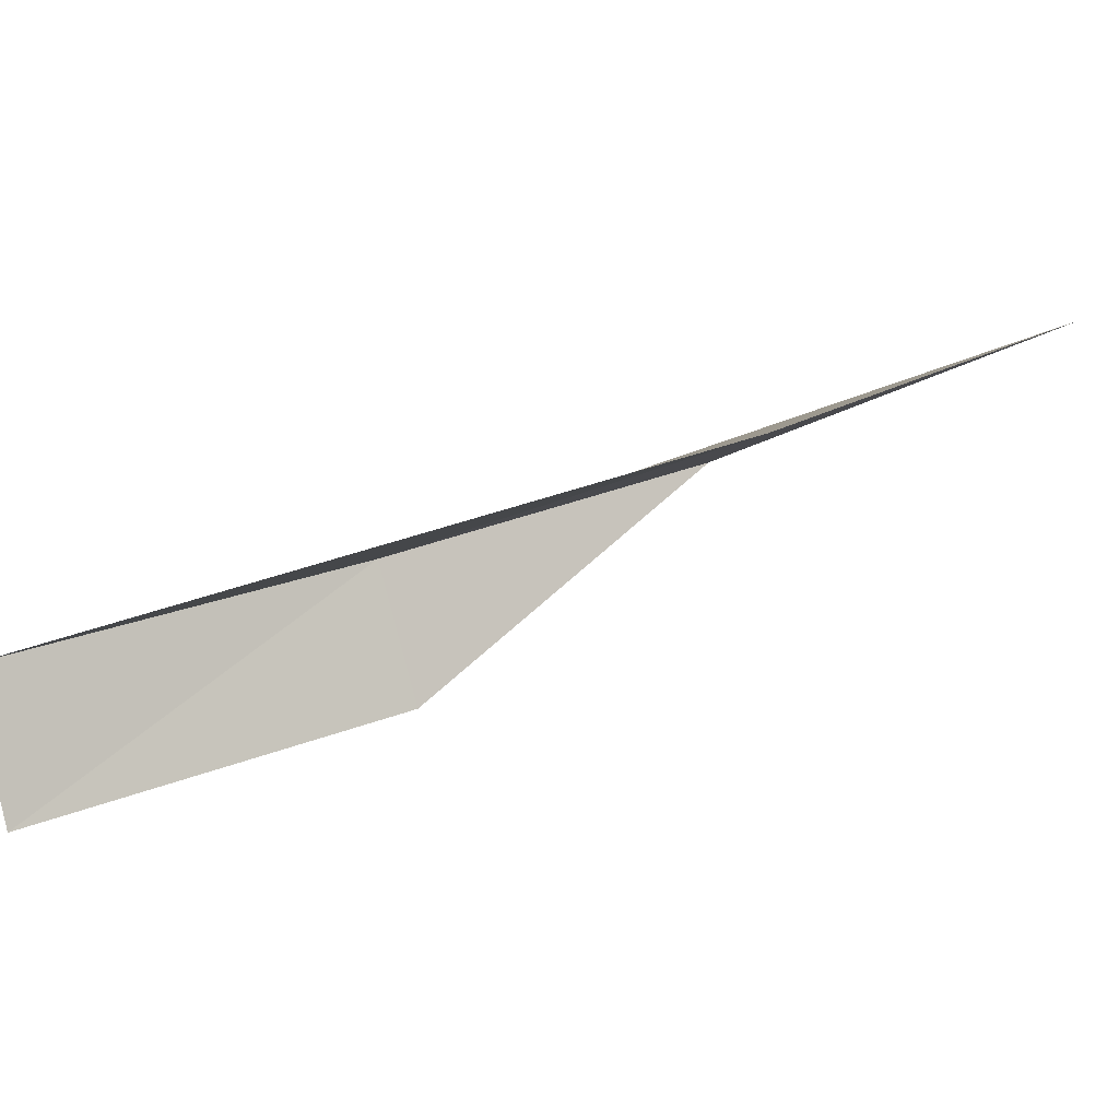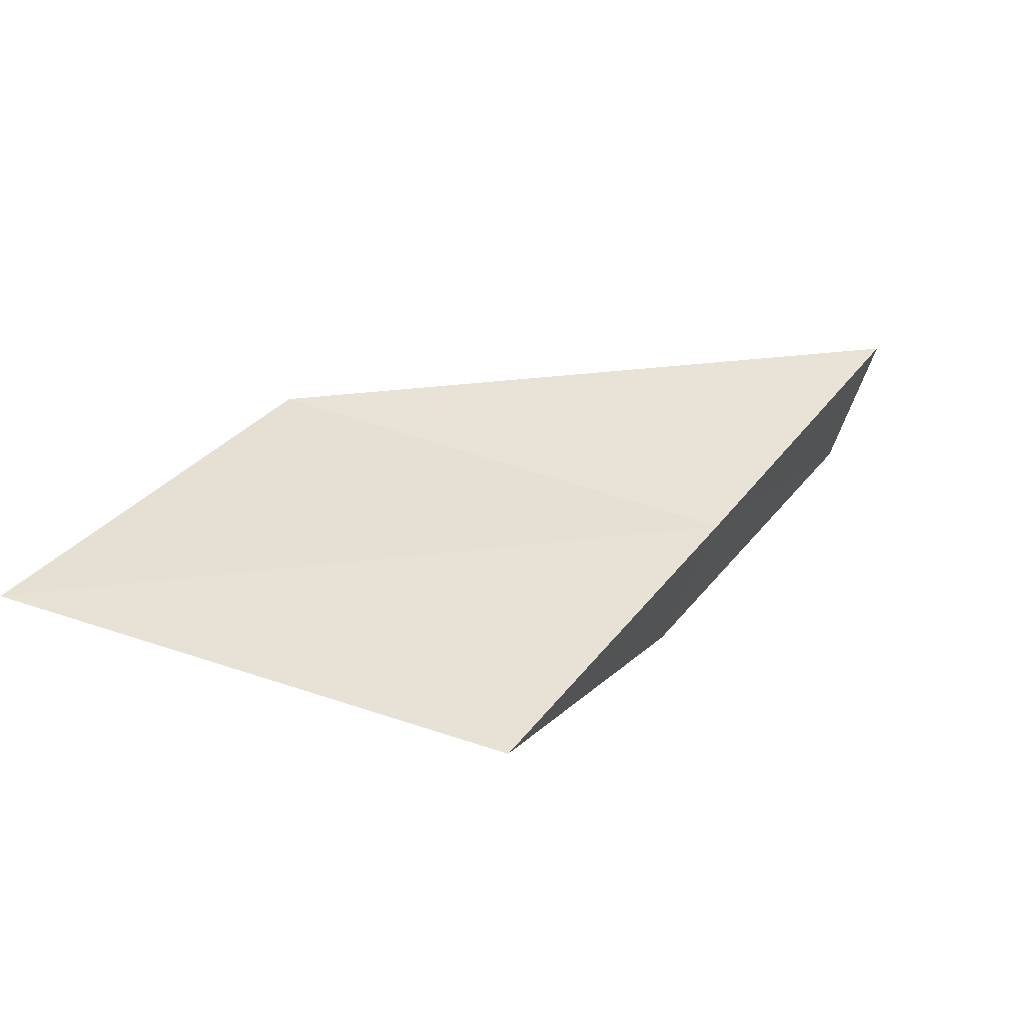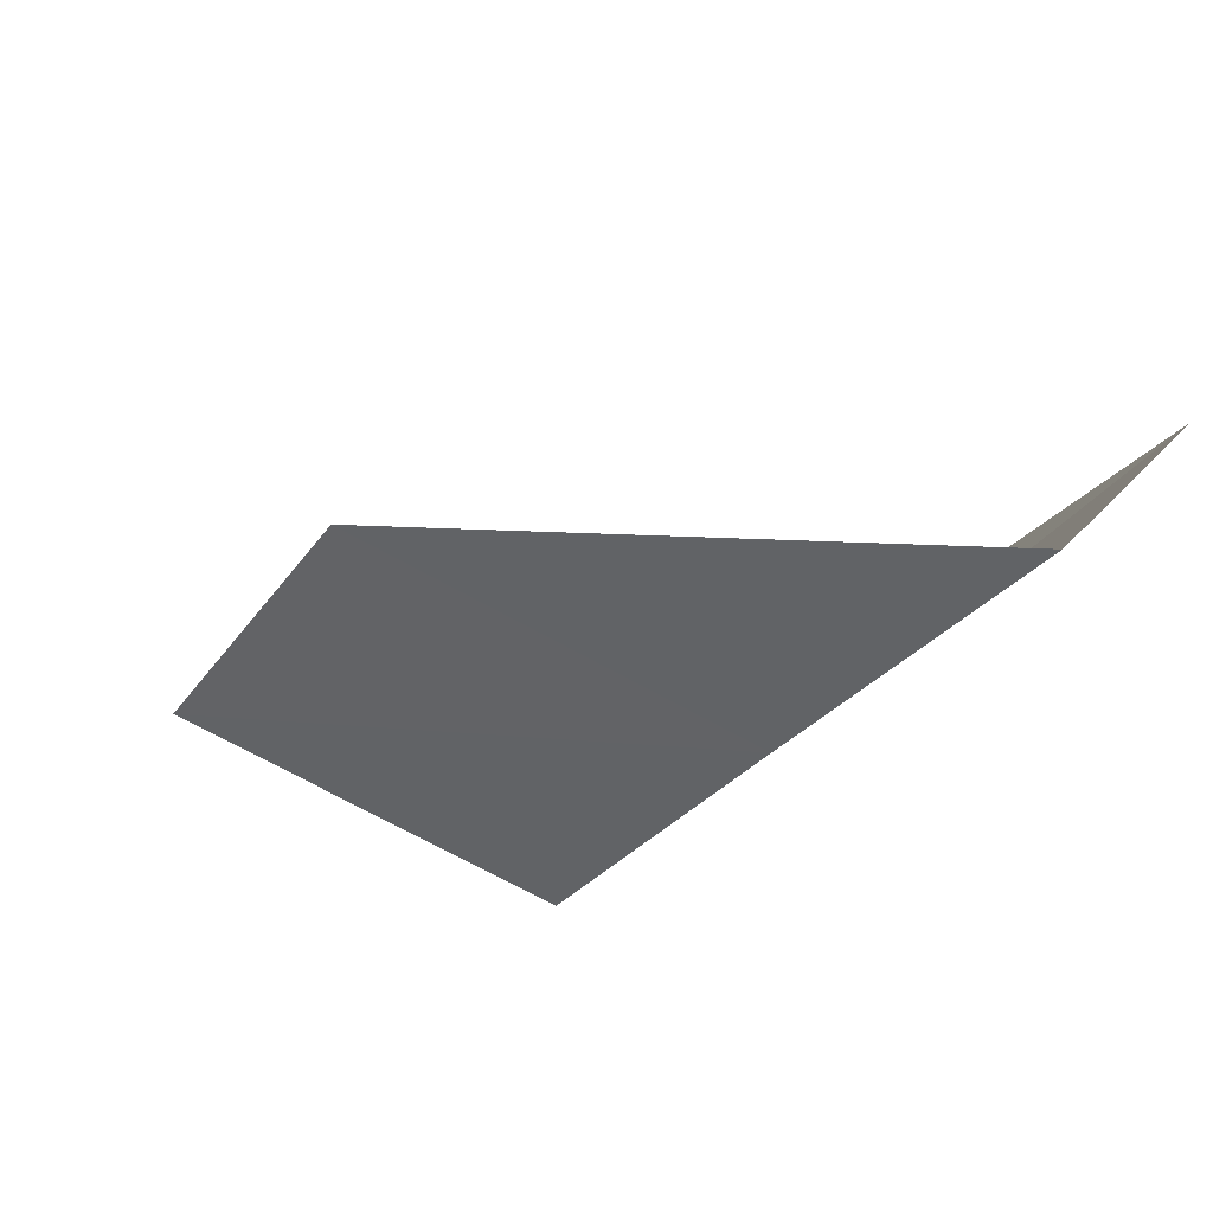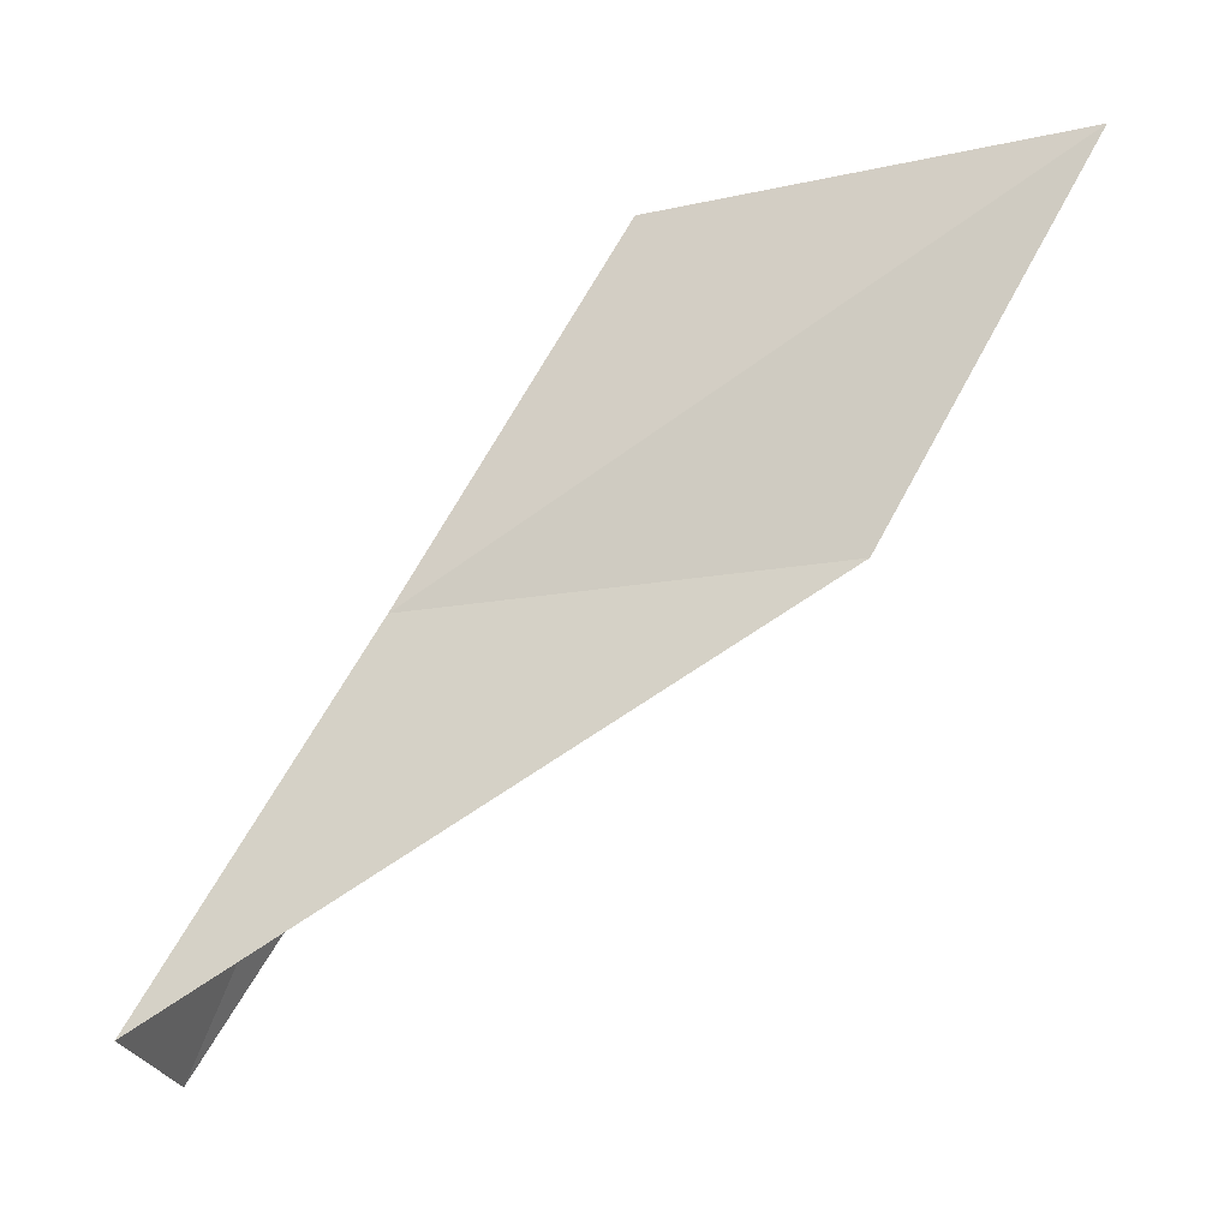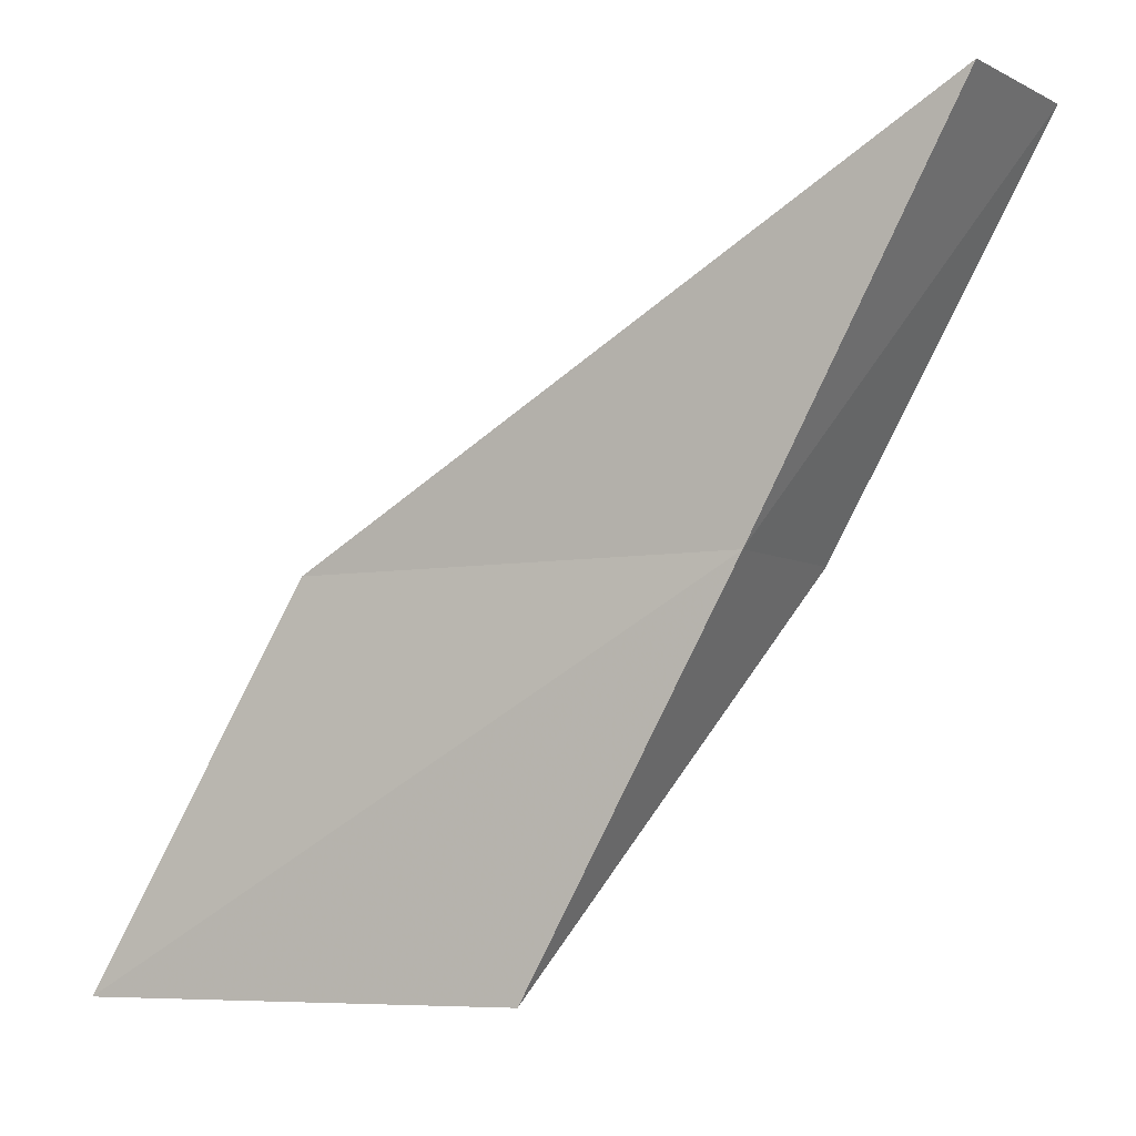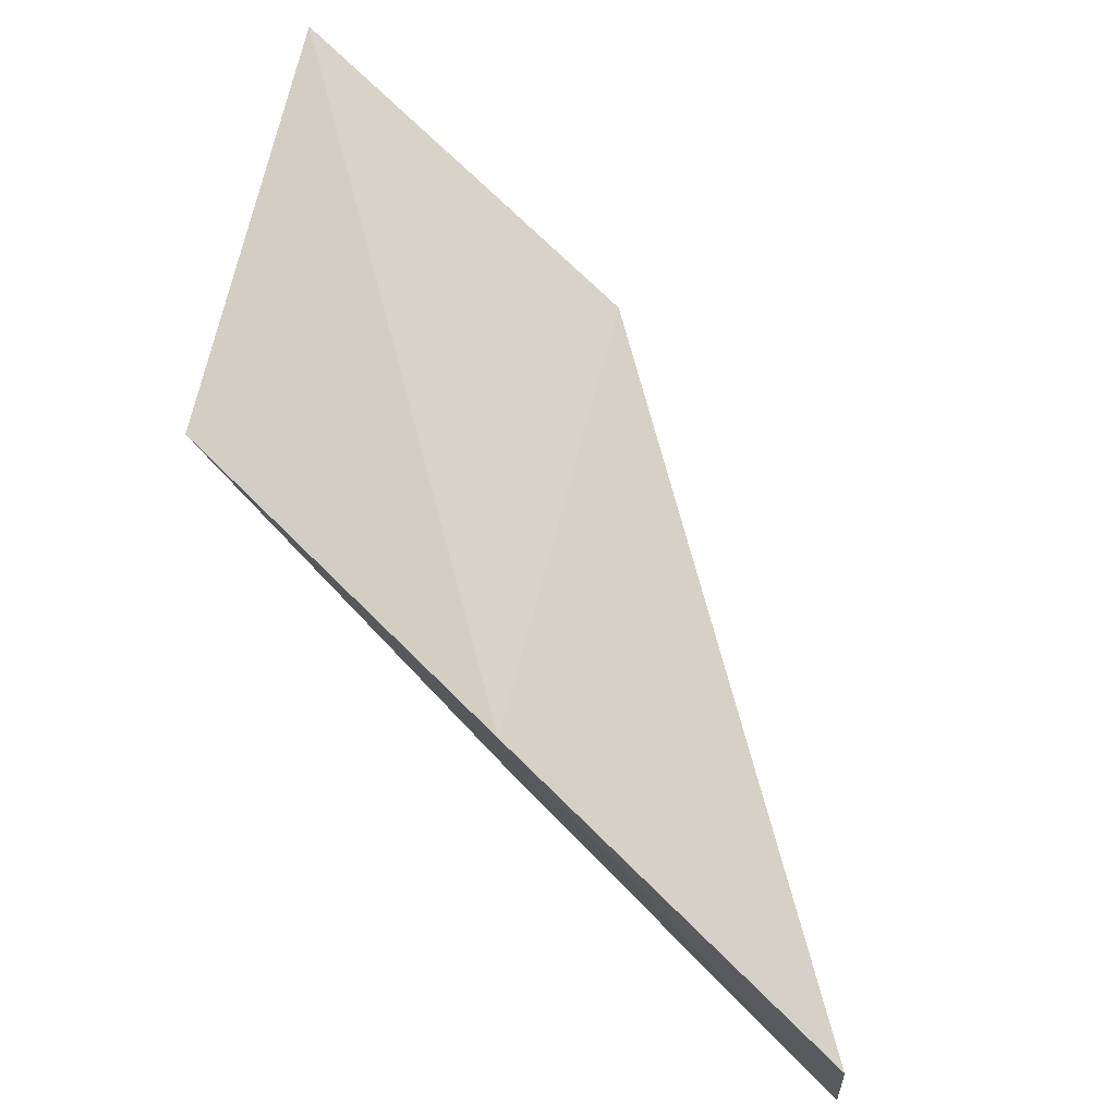
<metadata>
{"format":"obj","ext":"obj","renderer":"f3d","projection":"perspective","resolution":1024,"background":"white","views":[{"elev":9.1,"azim":25.0,"up":"+Y"},{"elev":-50.1,"azim":178.5,"up":"+Z"},{"elev":48.2,"azim":-126.3,"up":"+Z"},{"elev":65.6,"azim":2.1,"up":"+Y"},{"elev":-6.3,"azim":-132.0,"up":"+Z"},{"elev":55.9,"azim":-73.9,"up":"+Y"}]}
</metadata>
<code>
v 6.157 -20.84 12
v 9.373 -19.61 10
v 7.239 -20.49 10
v 6.389 -21.63 12
v 8.334 -20.08 12
v 5.248 -21.93 14
v 5.058 -21.13 14
f 1 3 2
f 1 4 3
f 1 2 5
f 1 6 4
f 1 7 6
f 1 5 7

</code>
